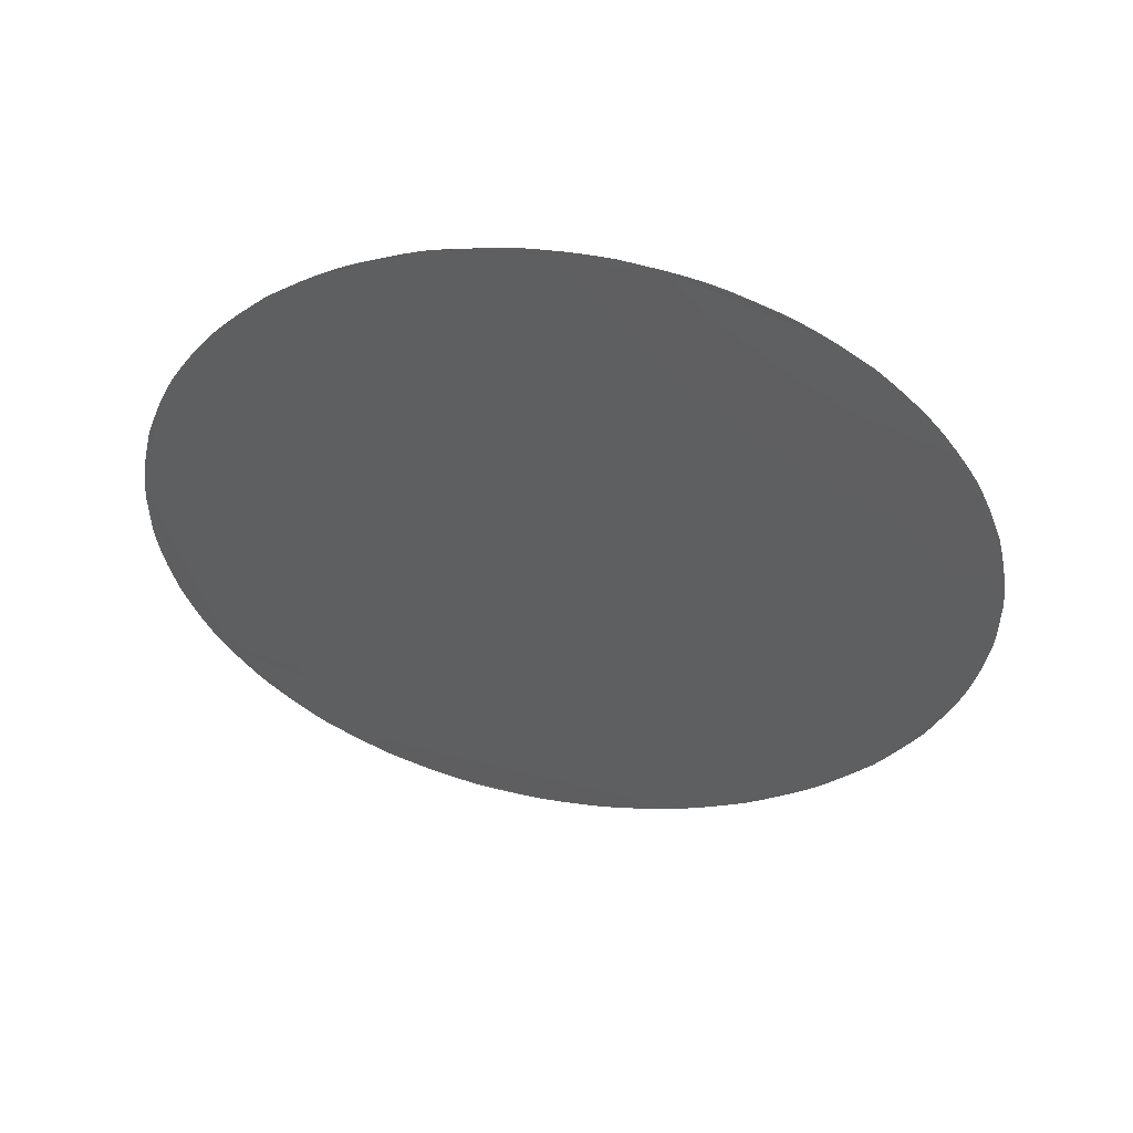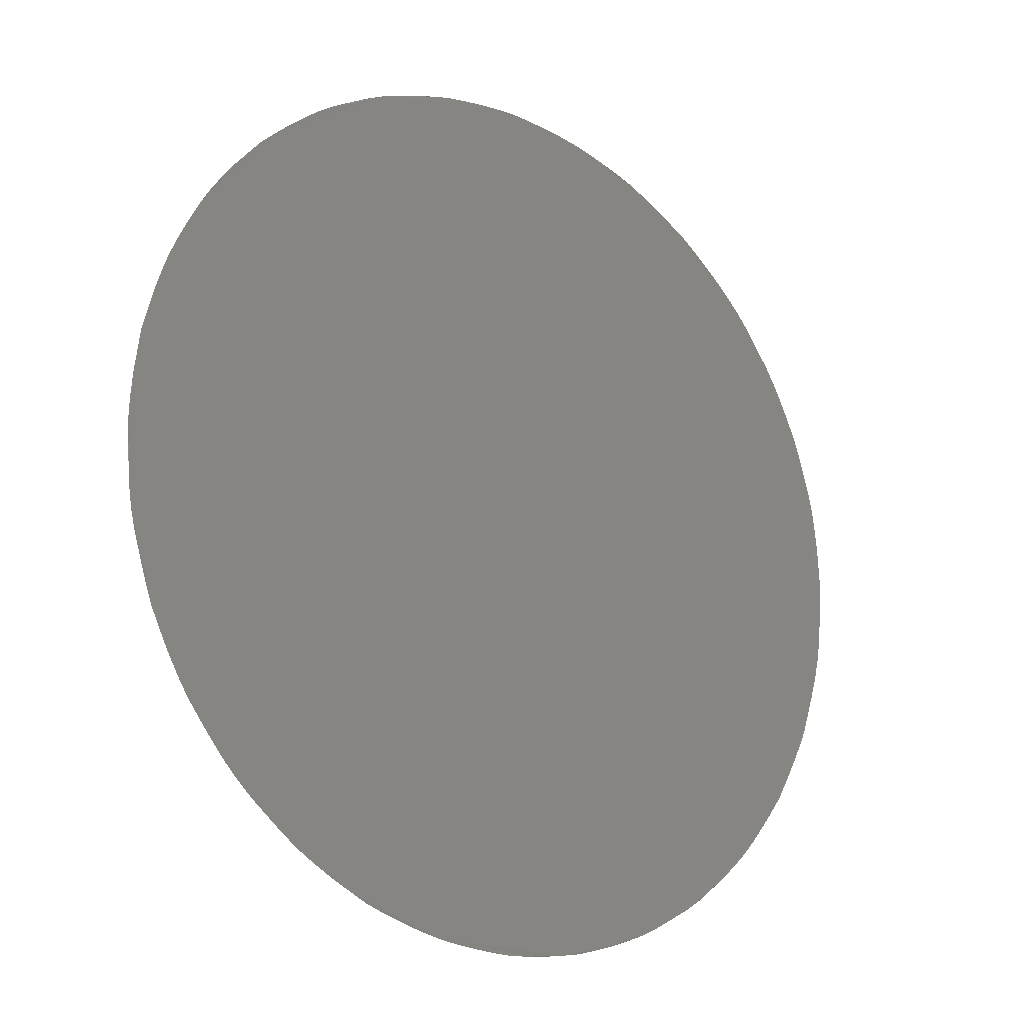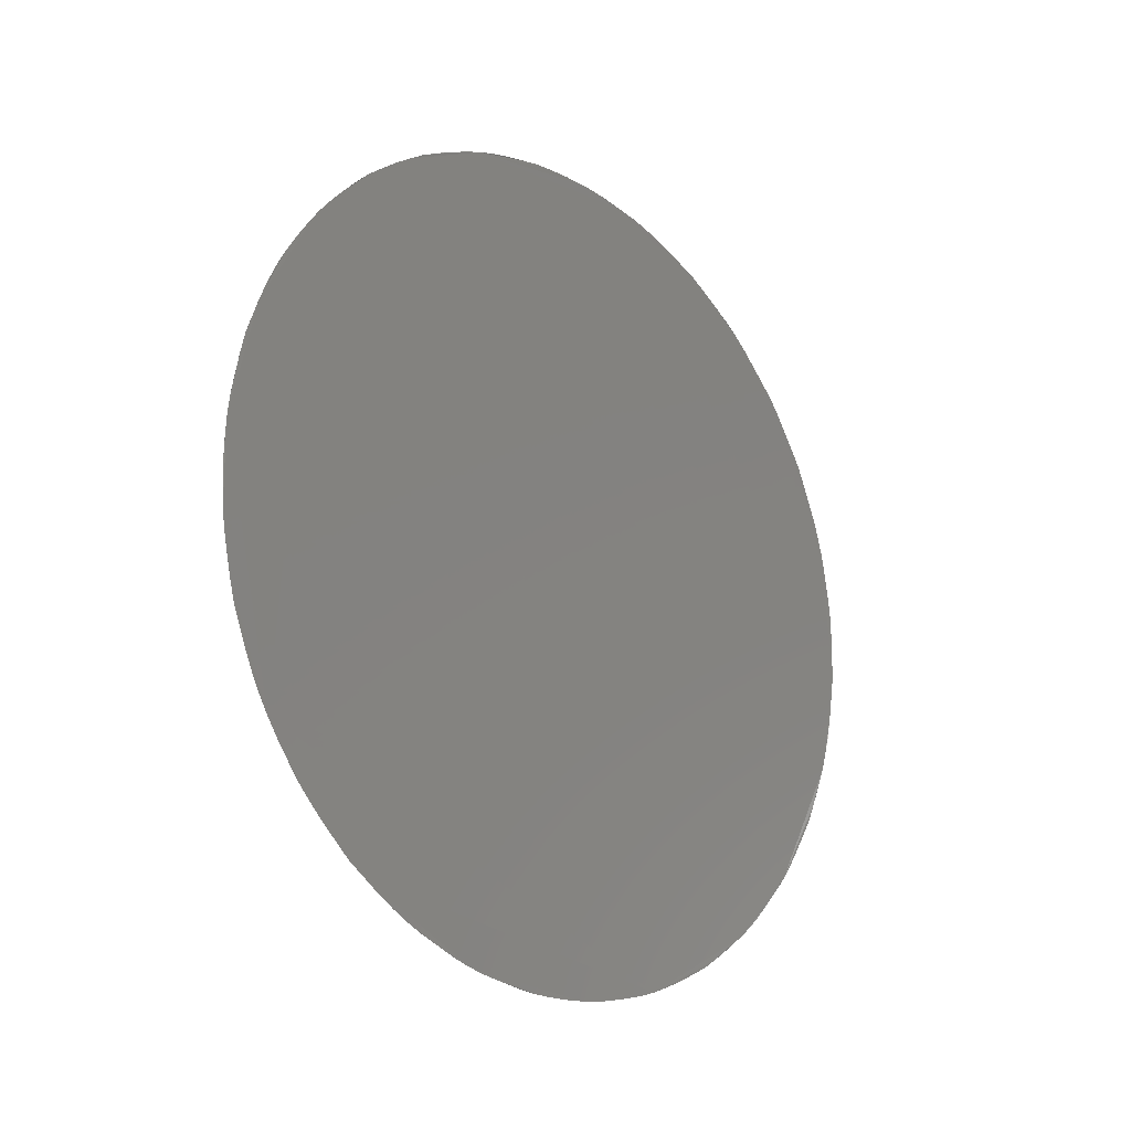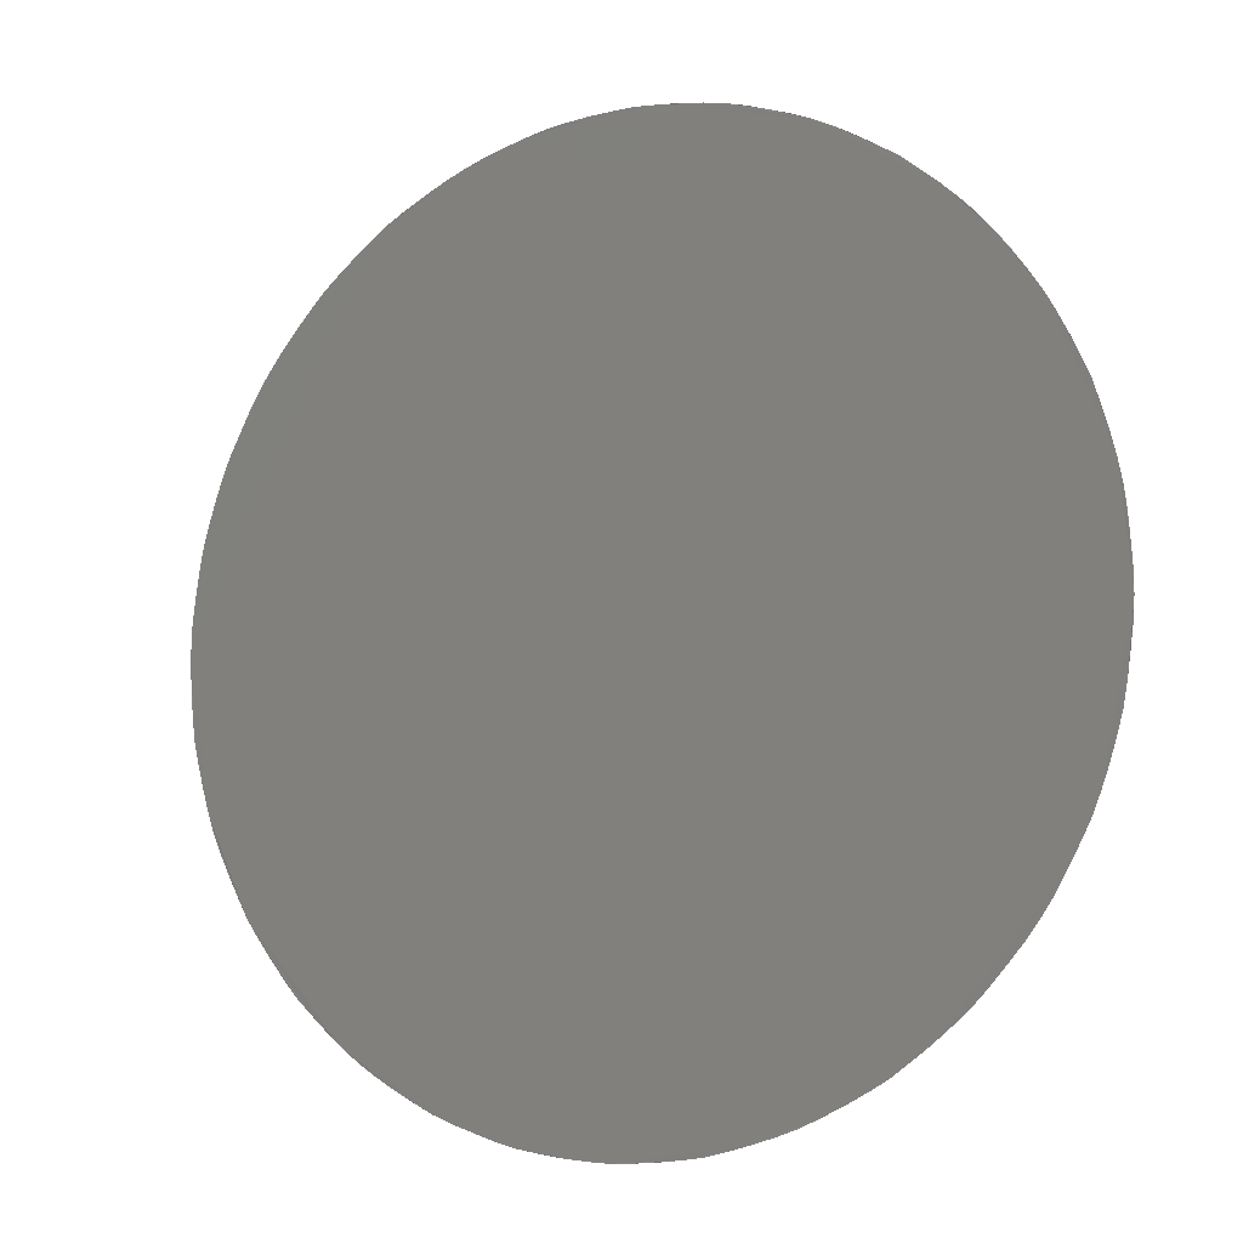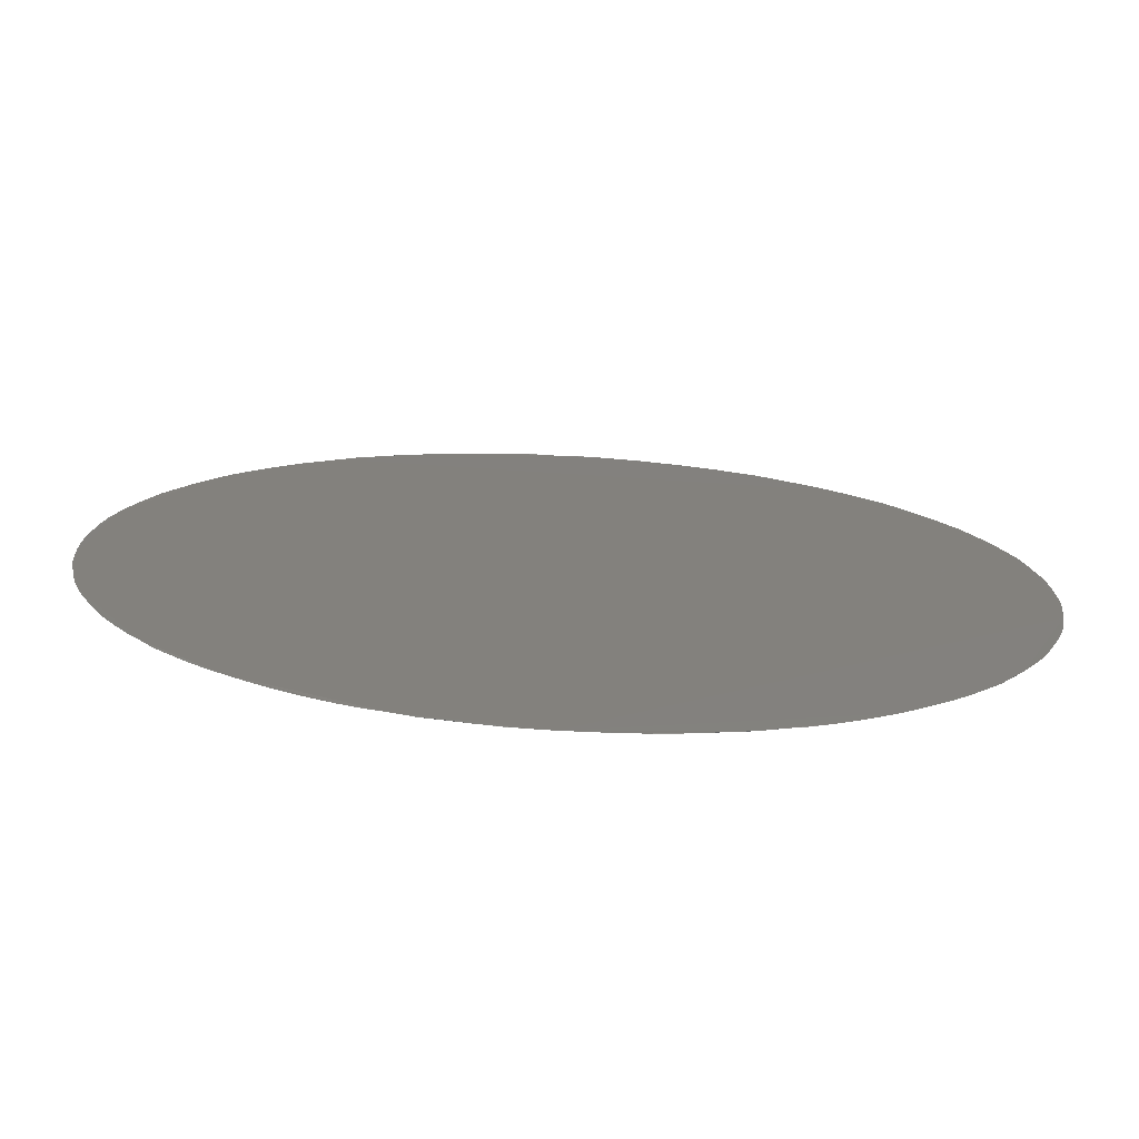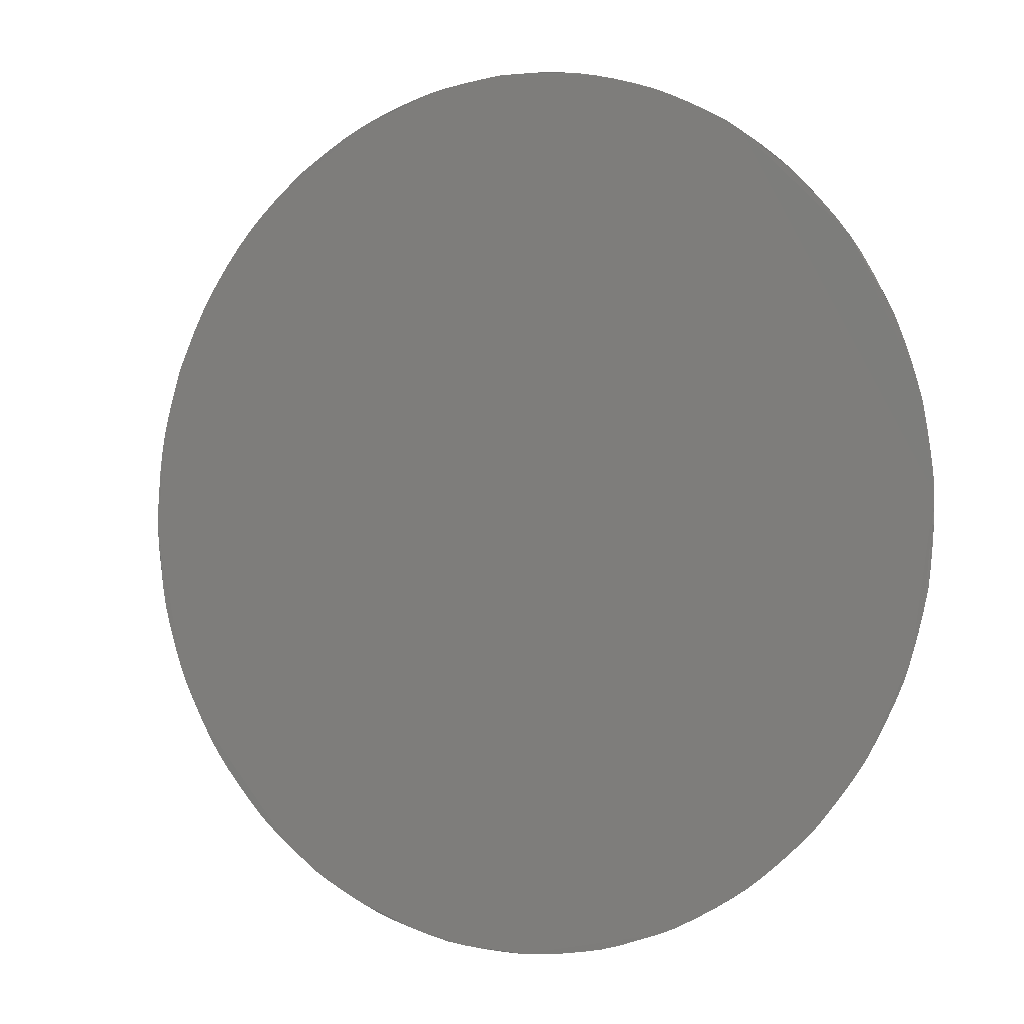
<metadata>
{"format":"stl","ext":"stl","renderer":"f3d","projection":"perspective","resolution":1024,"background":"white","views":[{"elev":51.3,"azim":69.4,"up":"+Y"},{"elev":22.6,"azim":43.4,"up":"+Z"},{"elev":-17.5,"azim":14.1,"up":"+Y"},{"elev":25.8,"azim":123.7,"up":"+Z"},{"elev":-44.1,"azim":86.4,"up":"+Z"},{"elev":-35.9,"azim":-56.2,"up":"+Z"}]}
</metadata>
<code>
# stl→obj: 128 verts, 158 faces
v 0.04317 -0.000713 0.02522
v 0.04319 -0.000724 0.02519
v 0.04321 -0.000733 0.02516
v 0.04323 -0.000741 0.02513
v 0.04325 -0.000748 0.02509
v 0.04326 -0.000753 0.02506
v 0.04328 -0.000755 0.02504
v 0.0433 -0.000756 0.025
v 0.04332 -0.000755 0.02497
v 0.04334 -0.000753 0.02494
v 0.04335 -0.000748 0.02491
v 0.04337 -0.000741 0.02487
v 0.0434 -0.000733 0.02484
v 0.04341 -0.000724 0.02481
v 0.04343 -0.000713 0.02478
v 0.04345 -0.000698 0.02475
v 0.04316 -0.000698 0.02525
v 0.04312 -0.000667 0.02531
v 0.04314 -0.000682 0.02528
v 0.04311 -0.00065 0.02533
v 0.04308 -0.000605 0.02539
v 0.04309 -0.000628 0.02536
v 0.04306 -0.000585 0.02542
v 0.04303 -0.000534 0.02546
v 0.04305 -0.000562 0.02544
v 0.04301 -0.00048 0.02551
v 0.04302 -0.000505 0.02549
v 0.04299 -0.00042 0.02554
v 0.043 -0.000453 0.02552
v 0.04346 -0.000682 0.02472
v 0.04348 -0.000667 0.02469
v 0.04349 -0.00065 0.02467
v 0.04298 -0.000386 0.02556
v 0.04297 -0.000357 0.02558
v 0.04295 -0.000289 0.0256
v 0.04296 -0.000326 0.02559
v 0.04294 -0.00022 0.02563
v 0.04294 -0.000252 0.02562
v 0.04294 -0.000187 0.02563
v 0.04293 -0.000108 0.02565
v 0.04293 -0.000147 0.02564
v 0.04292 -7.4e-05 0.02565
v 0.04292 0 0.02565
v 0.04292 -4e-05 0.02565
v 0.04292 7.4e-05 0.02565
v 0.04292 4e-05 0.02565
v 0.04293 0.000108 0.02565
v 0.04294 0.000187 0.02563
v 0.04293 0.000147 0.02564
v 0.04294 0.00022 0.02563
v 0.04295 0.000289 0.0256
v 0.04294 0.000252 0.02562
v 0.04297 0.000357 0.02558
v 0.04296 0.000326 0.02559
v 0.04298 0.000386 0.02556
v 0.043 0.000453 0.02552
v 0.04299 0.00042 0.02554
v 0.04302 0.000505 0.02549
v 0.04301 0.00048 0.02551
v 0.04351 -0.000628 0.02464
v 0.04353 -0.000605 0.02461
v 0.04354 -0.000585 0.02458
v 0.04355 -0.000562 0.02456
v 0.04357 -0.000534 0.02454
v 0.04358 -0.000505 0.02451
v 0.04359 -0.00048 0.02449
v 0.0436 -0.000453 0.02448
v 0.04362 -0.00042 0.02446
v 0.04303 0.000534 0.02546
v 0.04306 0.000585 0.02542
v 0.04305 0.000562 0.02544
v 0.04308 0.000605 0.02539
v 0.04311 0.00065 0.02533
v 0.04309 0.000628 0.02536
v 0.04312 0.000667 0.02531
v 0.04316 0.000698 0.02525
v 0.04314 0.000682 0.02528
v 0.04319 0.000724 0.02519
v 0.04317 0.000713 0.02522
v 0.04323 0.000741 0.02513
v 0.04321 0.000733 0.02516
v 0.04363 -0.000386 0.02444
v 0.04364 -0.000357 0.02442
v 0.04364 -0.000326 0.02441
v 0.04325 0.000748 0.02509
v 0.04328 0.000755 0.02504
v 0.04326 0.000753 0.02506
v 0.04365 -0.000289 0.0244
v 0.04366 -0.000252 0.02438
v 0.04366 -0.00022 0.02437
v 0.04367 -0.000187 0.02437
v 0.04367 -0.000147 0.02436
v 0.04367 -0.000108 0.02435
v 0.04368 -7.4e-05 0.02435
v 0.04368 -4e-05 0.02435
v 0.04368 0 0.02435
v 0.04368 4e-05 0.02435
v 0.04368 7.4e-05 0.02435
v 0.04367 0.000108 0.02435
v 0.04367 0.000147 0.02436
v 0.04367 0.000187 0.02437
v 0.04366 0.00022 0.02437
v 0.04366 0.000252 0.02438
v 0.04365 0.000289 0.0244
v 0.04364 0.000326 0.02441
v 0.04364 0.000357 0.02442
v 0.04363 0.000386 0.02444
v 0.04362 0.00042 0.02446
v 0.0436 0.000453 0.02448
v 0.04359 0.00048 0.02449
v 0.04358 0.000505 0.02451
v 0.04357 0.000534 0.02454
v 0.04355 0.000562 0.02456
v 0.04354 0.000585 0.02458
v 0.04353 0.000605 0.02461
v 0.04332 0.000755 0.02497
v 0.0433 0.000756 0.025
v 0.04334 0.000753 0.02494
v 0.04337 0.000741 0.02487
v 0.04335 0.000748 0.02491
v 0.04341 0.000724 0.02481
v 0.0434 0.000733 0.02484
v 0.04345 0.000698 0.02475
v 0.04343 0.000713 0.02478
v 0.04351 0.000628 0.02464
v 0.04349 0.00065 0.02467
v 0.04348 0.000667 0.02469
v 0.04346 0.000682 0.02472
f 1 2 2
f 2 3 4
f 4 5 6
f 6 6 7
f 7 8 9
f 9 10 10
f 10 11 12
f 12 13 14
f 14 15 16
f 12 14 14
f 9 10 12
f 6 7 9
f 2 4 6
f 17 1 2
f 18 19 17
f 20 18 18
f 21 22 20
f 23 23 21
f 24 25 23
f 26 27 24
f 28 29 26
f 26 26 24
f 24 23 21
f 21 20 18
f 18 17 2
f 2 6 9
f 9 12 14
f 14 16 30
f 31 31 32
f 14 30 31
f 2 9 14
f 21 18 2
f 26 24 21
f 33 28 26
f 34 34 33
f 35 36 34
f 37 38 35
f 39 37 37
f 40 41 39
f 42 42 40
f 43 44 42
f 45 46 43
f 47 45 45
f 48 49 47
f 50 50 48
f 51 52 50
f 53 54 51
f 55 53 53
f 56 57 55
f 58 59 59
f 59 56 55
f 55 53 51
f 51 50 48
f 48 47 45
f 45 43 42
f 42 40 39
f 39 37 35
f 35 34 33
f 33 26 21
f 21 2 14
f 14 31 32
f 32 60 61
f 61 62 62
f 62 63 64
f 64 65 66
f 66 67 68
f 64 66 66
f 61 62 64
f 14 32 61
f 33 21 14
f 39 35 33
f 45 42 39
f 51 48 45
f 59 55 51
f 69 58 59
f 70 71 69
f 72 70 70
f 73 74 72
f 75 75 73
f 76 77 75
f 78 79 76
f 80 81 78
f 78 78 76
f 76 75 73
f 73 72 70
f 70 69 59
f 59 51 45
f 45 39 33
f 33 14 61
f 61 64 66
f 66 68 82
f 83 83 84
f 66 82 83
f 33 61 66
f 59 45 33
f 73 70 59
f 78 76 73
f 85 80 78
f 86 87 87
f 87 85 78
f 78 73 59
f 59 33 66
f 66 83 84
f 84 88 89
f 89 90 90
f 90 91 92
f 92 93 94
f 94 94 95
f 95 96 97
f 97 98 98
f 98 99 100
f 100 101 102
f 102 102 103
f 103 104 105
f 105 106 106
f 106 107 108
f 108 109 110
f 110 110 111
f 111 112 113
f 114 114 115
f 111 113 114
f 108 110 111
f 105 106 108
f 102 103 105
f 98 100 102
f 95 97 98
f 92 94 95
f 89 90 92
f 66 84 89
f 78 59 66
f 86 87 78
f 116 117 86
f 118 118 116
f 119 120 118
f 121 122 119
f 123 124 121
f 121 121 119
f 119 118 116
f 116 86 78
f 78 66 89
f 89 92 95
f 95 98 102
f 102 105 108
f 108 111 114
f 114 115 125
f 125 126 127
f 127 128 123
f 125 127 127
f 108 114 125
f 95 102 108
f 78 89 95
f 119 116 78
f 123 121 119
f 125 127 123
f 95 108 125
f 119 78 95
f 125 123 119
f 95 125 119

</code>
